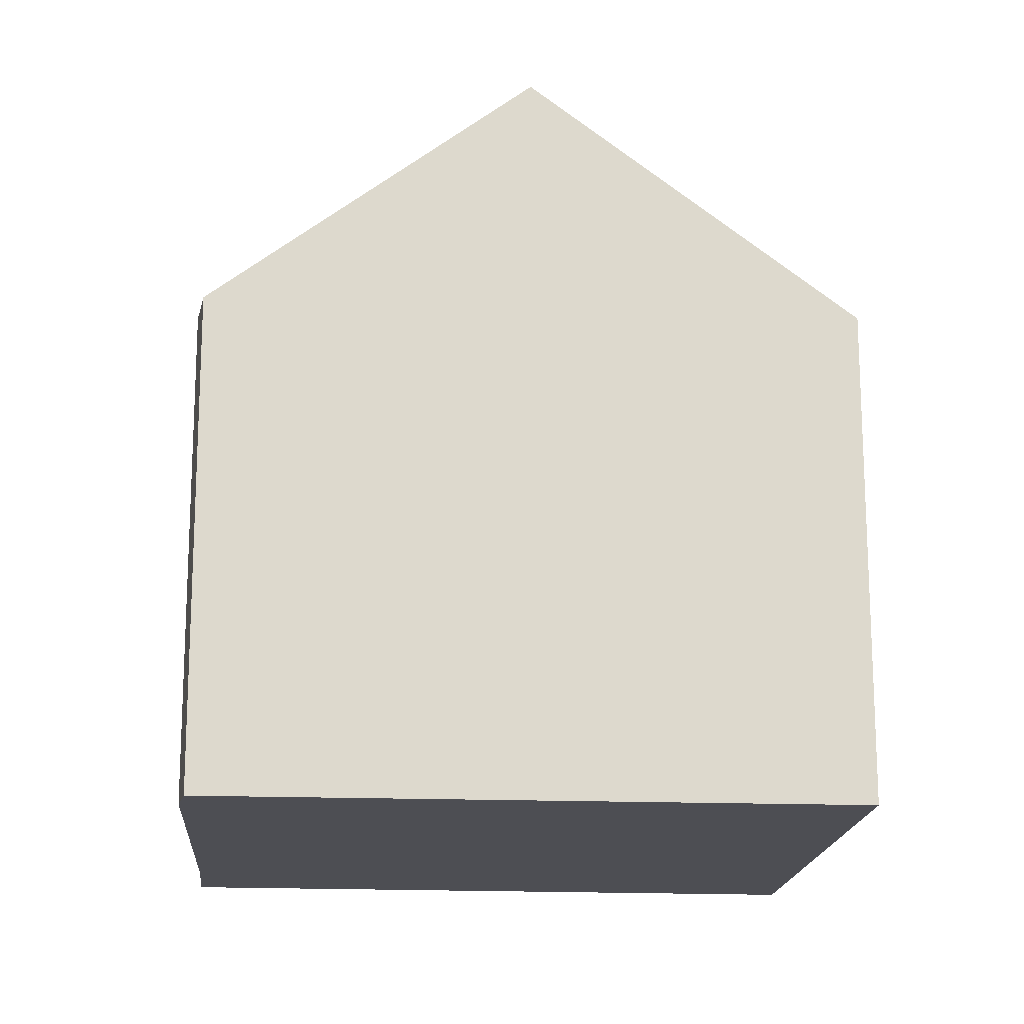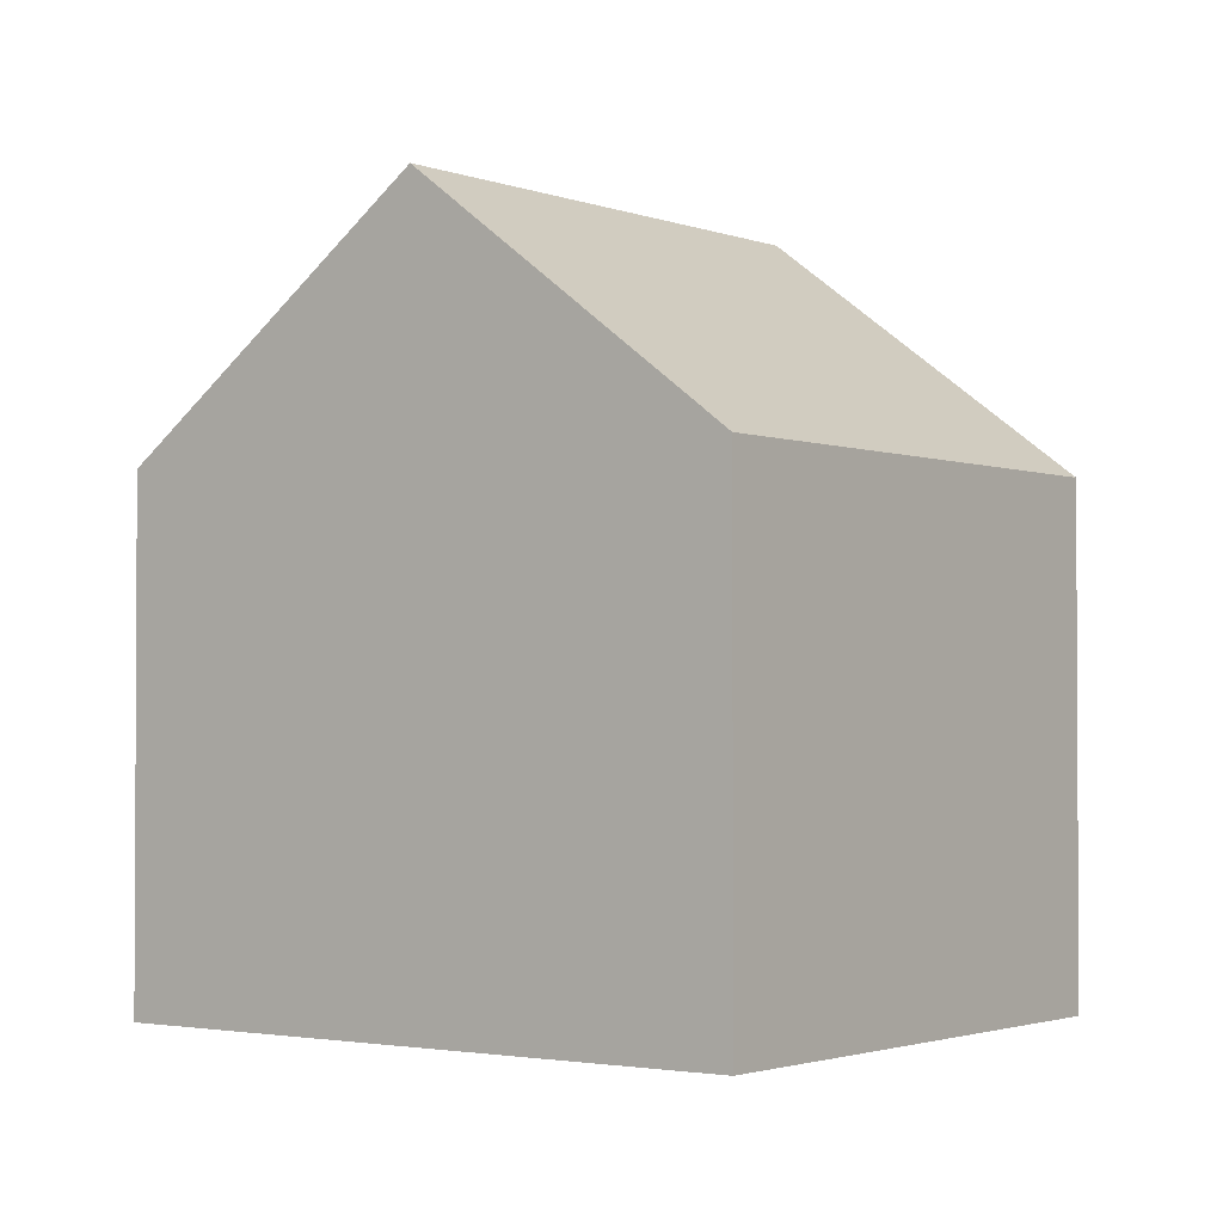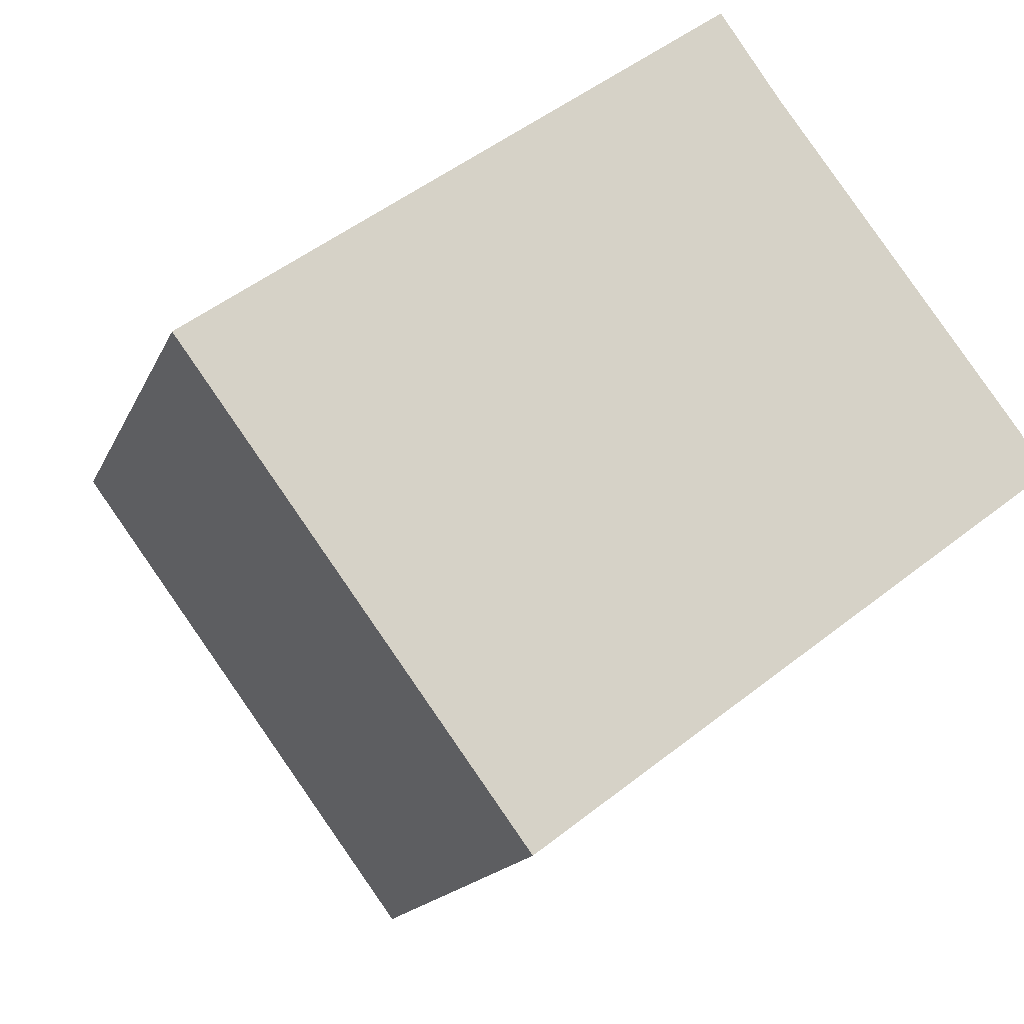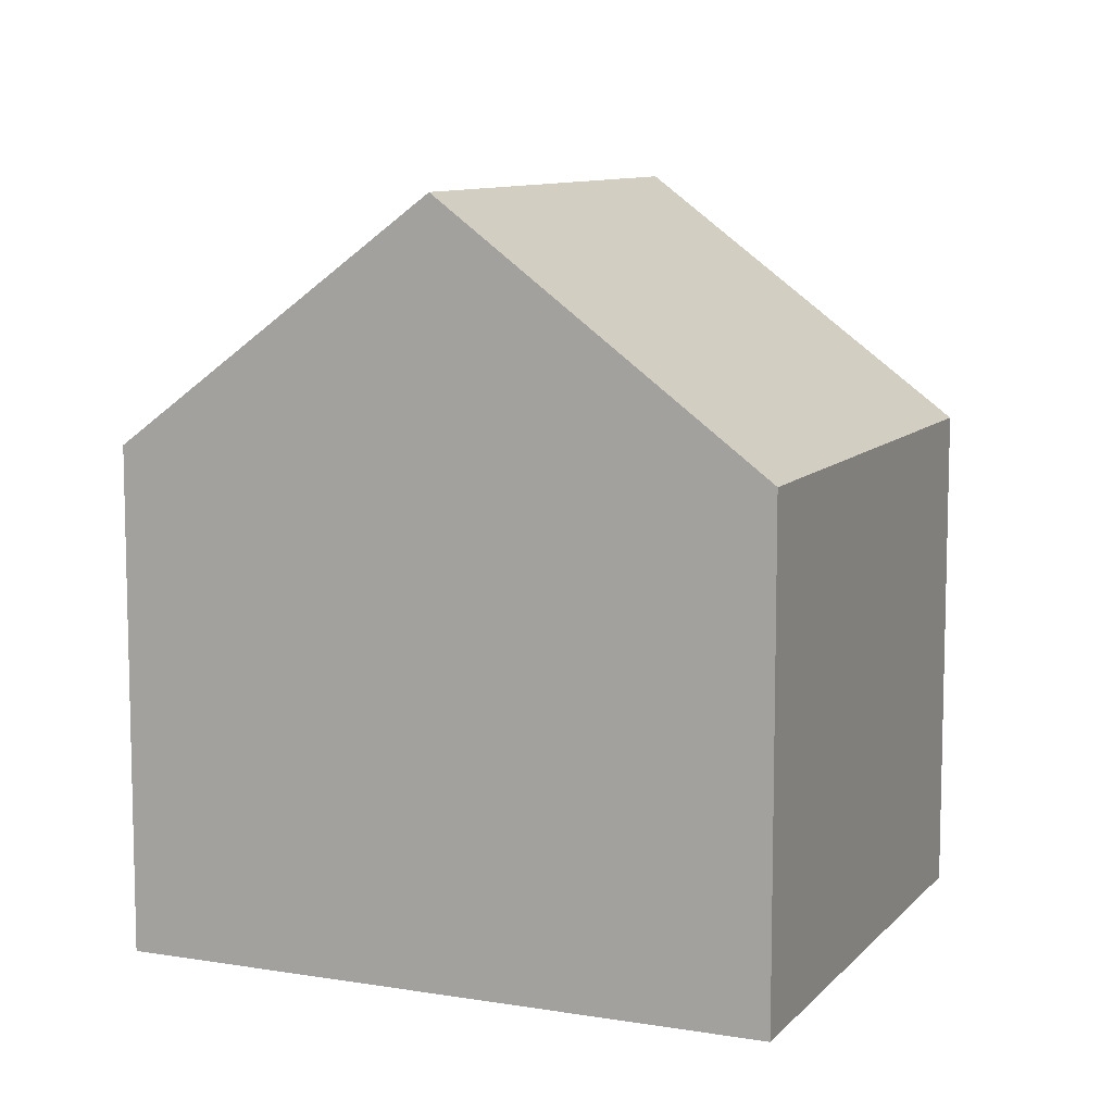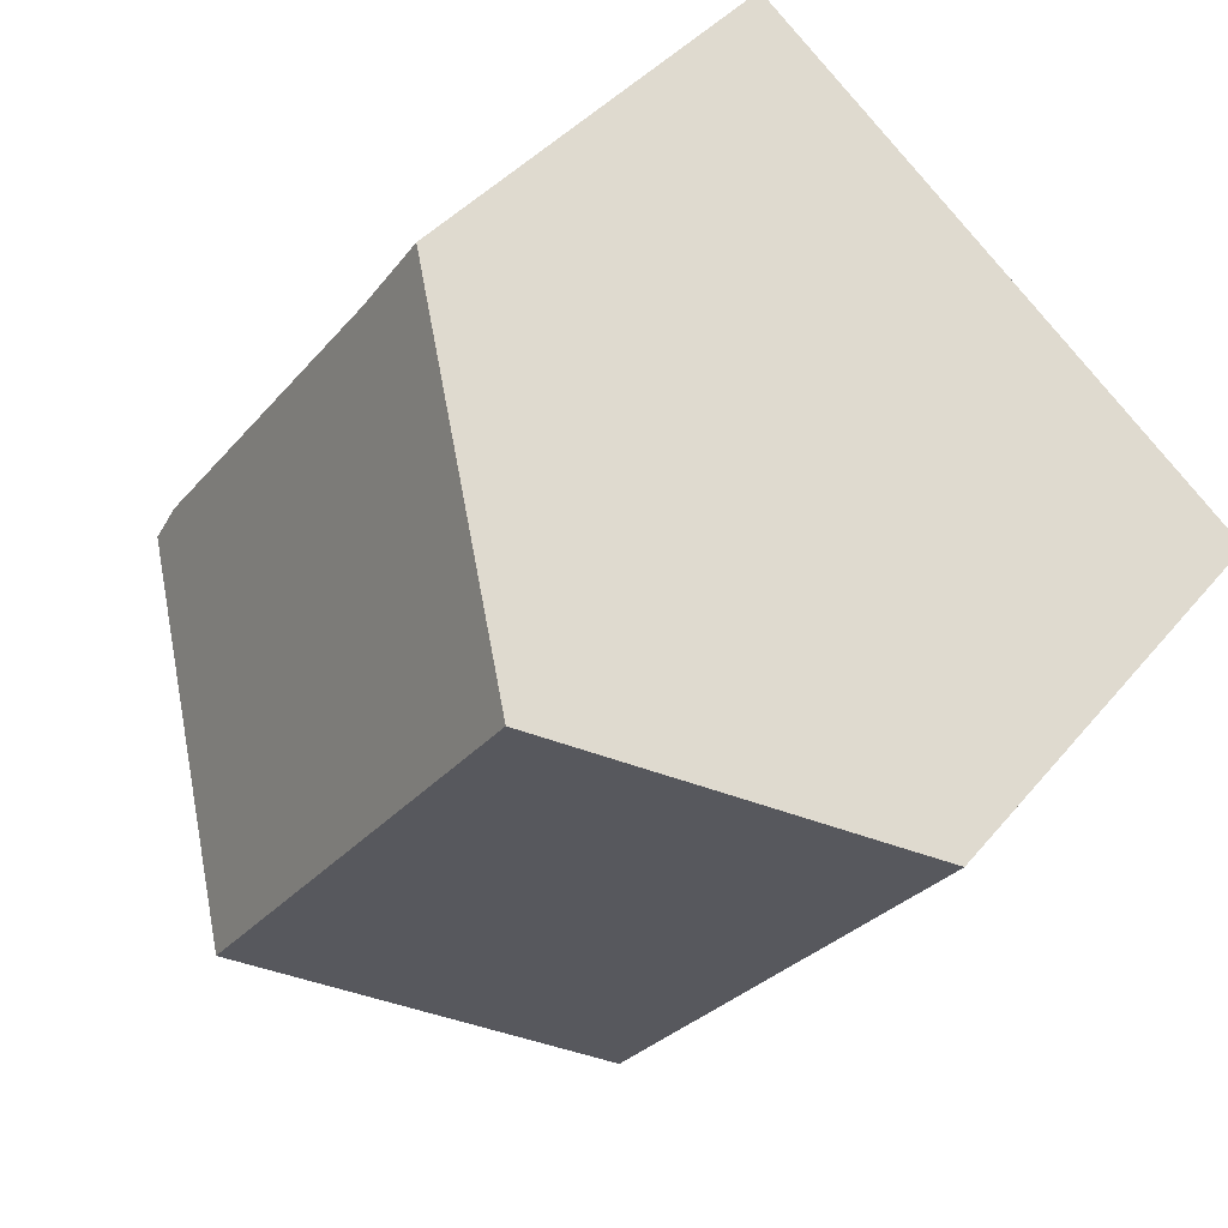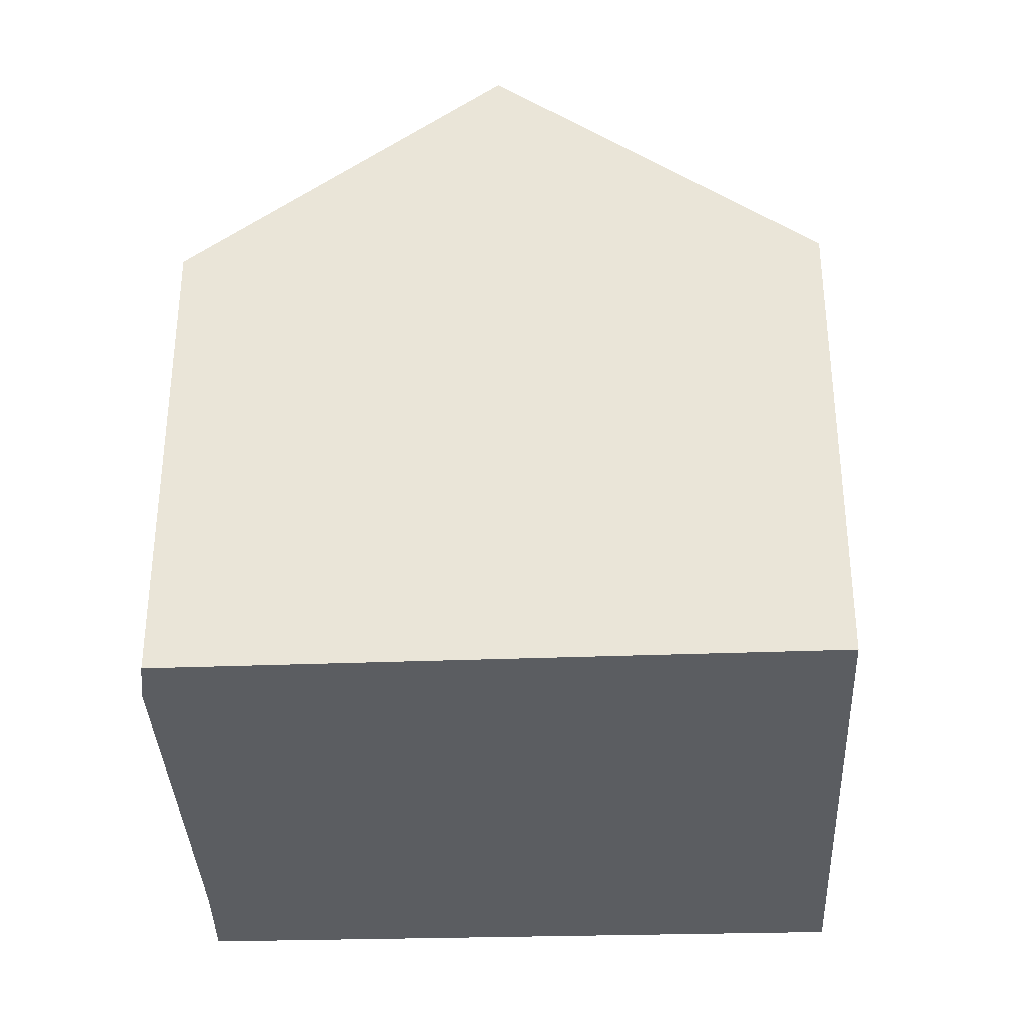
<metadata>
{"format":"obj","ext":"obj","renderer":"f3d","projection":"perspective","resolution":1024,"background":"white","views":[{"elev":-17.3,"azim":138.8,"up":"+Y"},{"elev":-1.9,"azim":-179.9,"up":"+Y"},{"elev":-15.7,"azim":-17.0,"up":"+Z"},{"elev":9.5,"azim":166.6,"up":"+Y"},{"elev":40.2,"azim":-144.8,"up":"+Z"},{"elev":-36.2,"azim":145.8,"up":"+Y"}]}
</metadata>
<code>
v  4.869 13.56 3.56
v  2.656 9.062 -3.586
v  0 9.062 5.549e-16
v  6.13 9.062 -8.277
v  10.95 13.56 -4.65
v  9.729 9.07 7.115
v  10.81 9.101 5.58
v  15.32 9.029 -0.339
v  15.7 9.122 -1.072
v  6.13 5.068e-16 -8.277
v  0 0 0
v  2.656 2.196e-16 -3.586
v  9.729 -4.357e-16 7.115
v  4.869 -2.18e-16 3.56
v  10.81 -3.417e-16 5.58
v  15.32 2.076e-17 -0.339
v  15.7 6.564e-17 -1.072
v  10.95 2.847e-16 -4.65
g defaultobject
f 1 2 3
f 2 1 4
f 4 1 5
f 6 5 1
f 5 6 7
f 5 7 8
f 5 8 9
f 10 2 4
f 2 10 3
f 3 10 11
f 11 10 12
f 3 6 1
f 6 3 11
f 6 11 13
f 13 11 14
f 6 15 7
f 15 6 13
f 15 8 7
f 8 15 16
f 8 17 9
f 17 8 16
f 9 4 5
f 4 9 10
f 10 9 18
f 18 9 17
f 14 15 13
f 15 14 16
f 16 14 11
f 16 11 12
f 16 12 17
f 17 12 18
f 18 12 10

</code>
